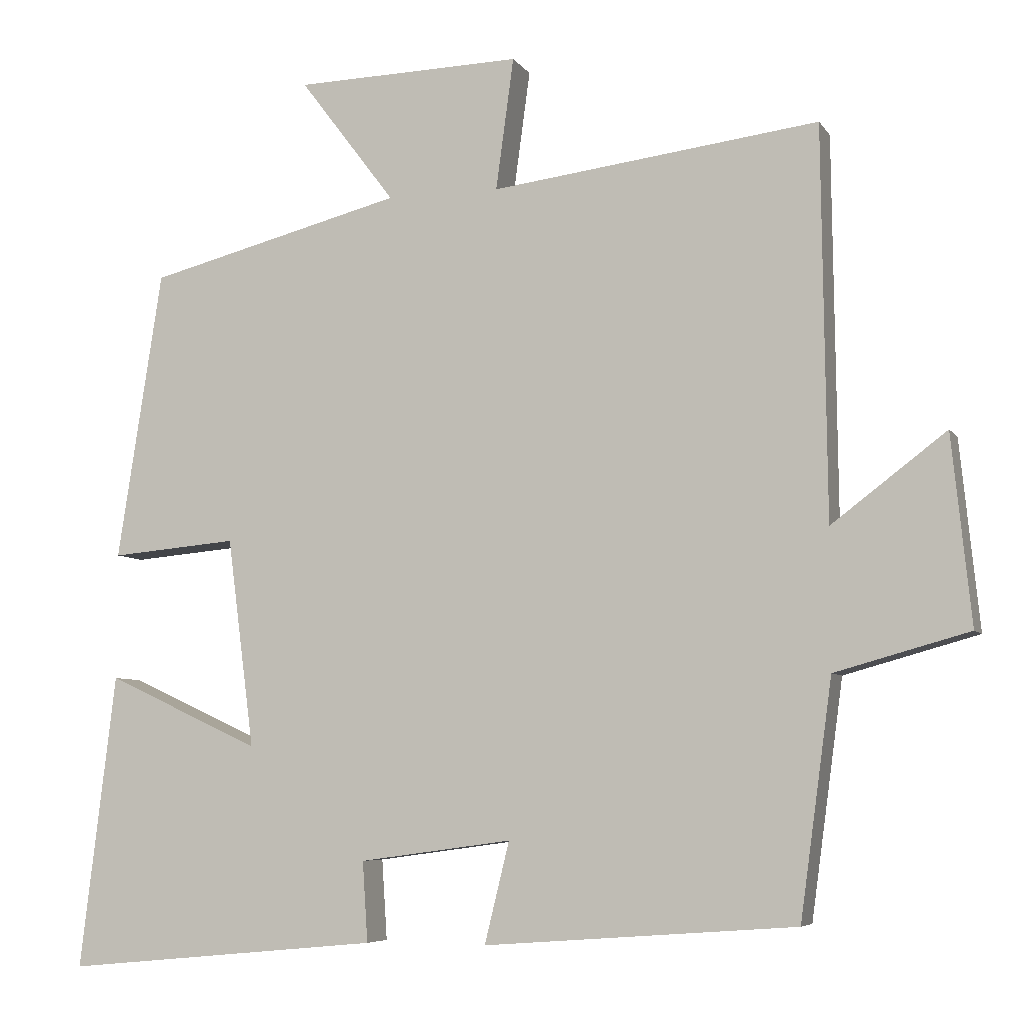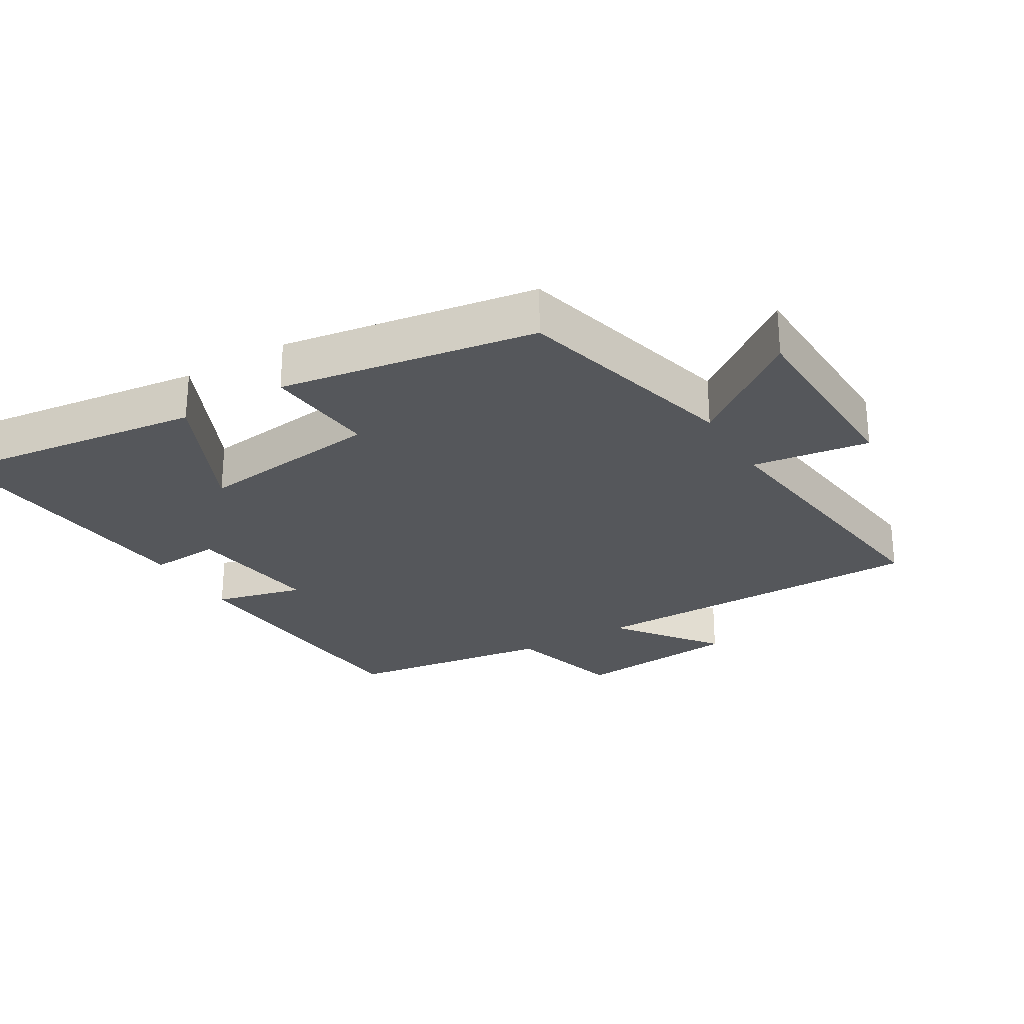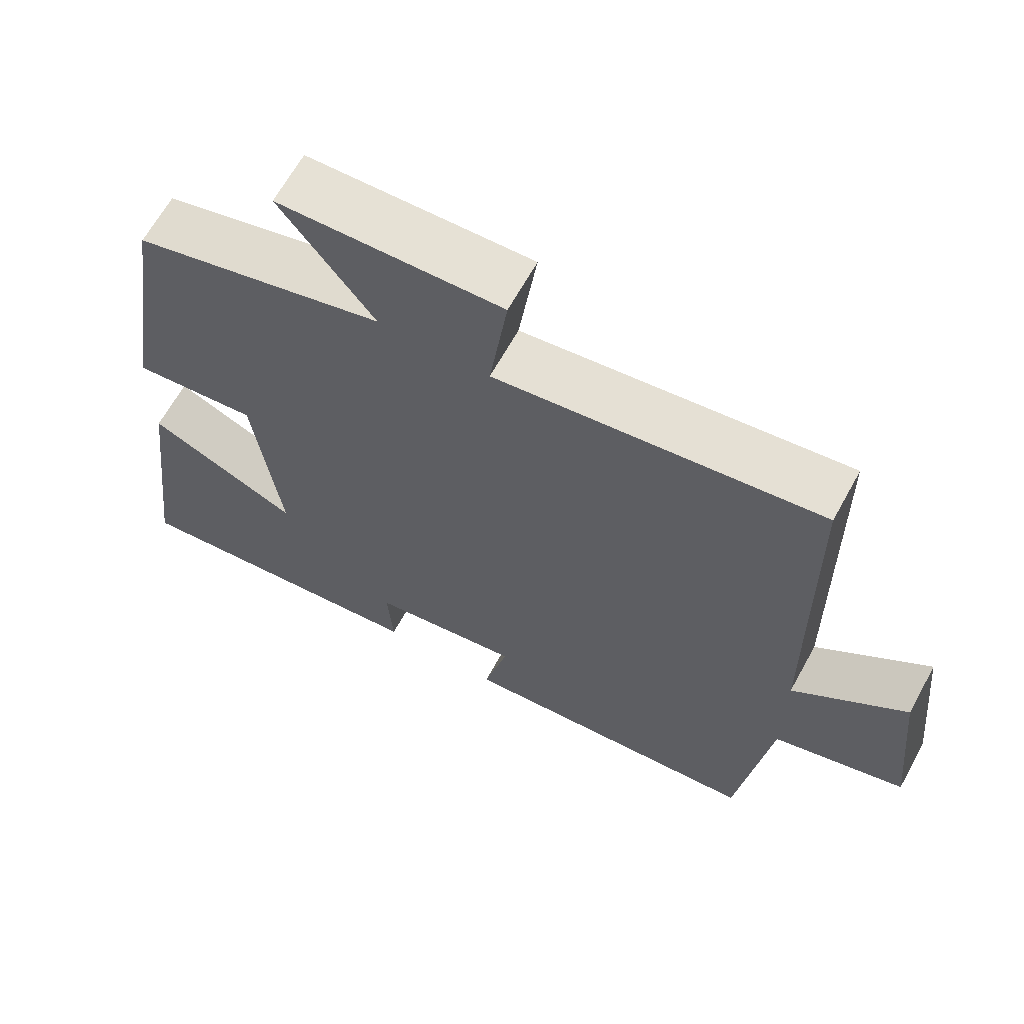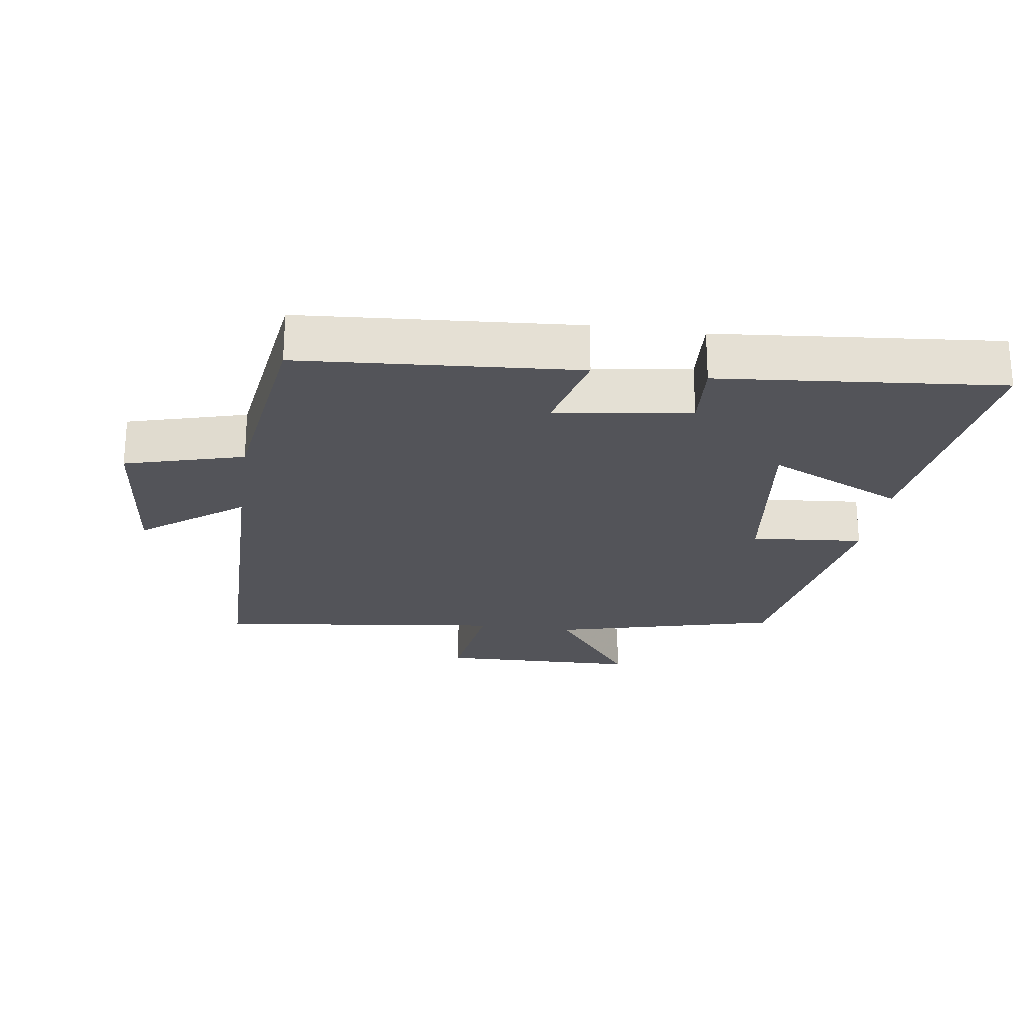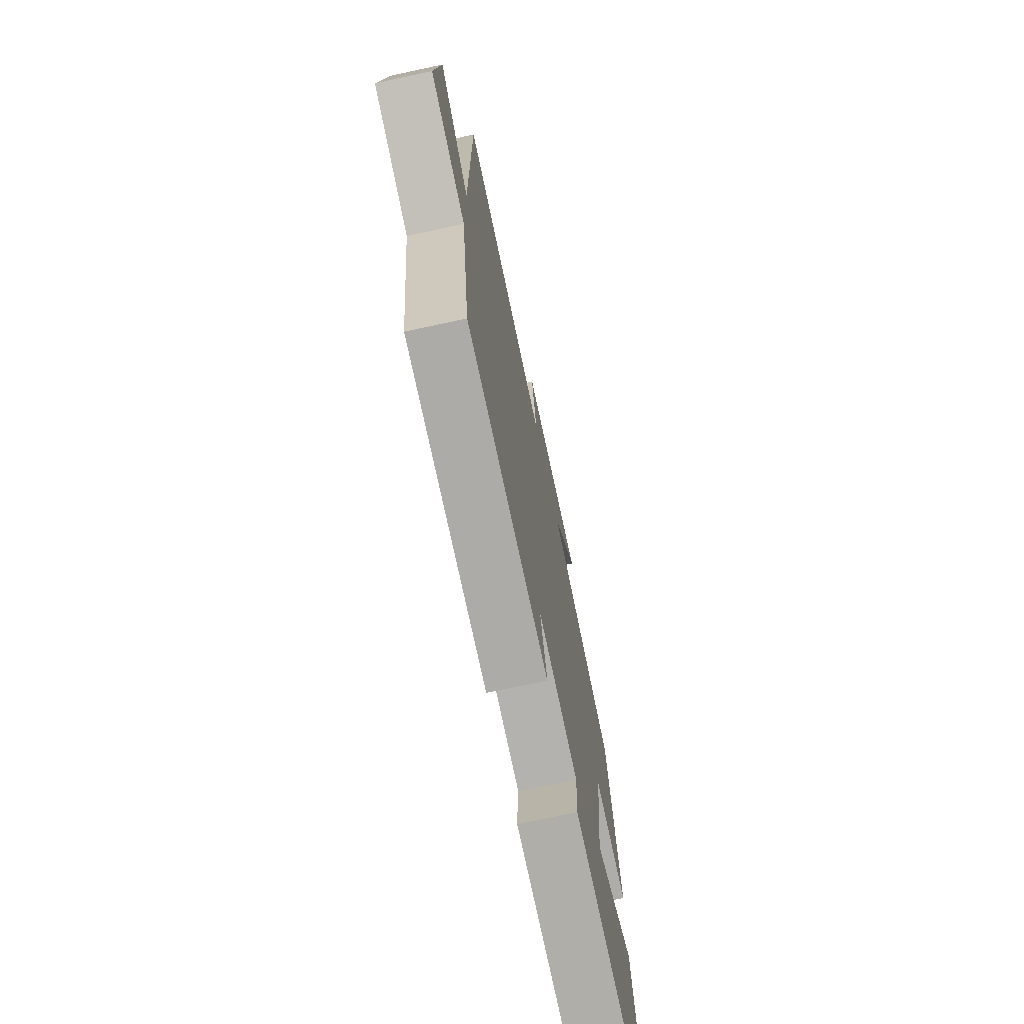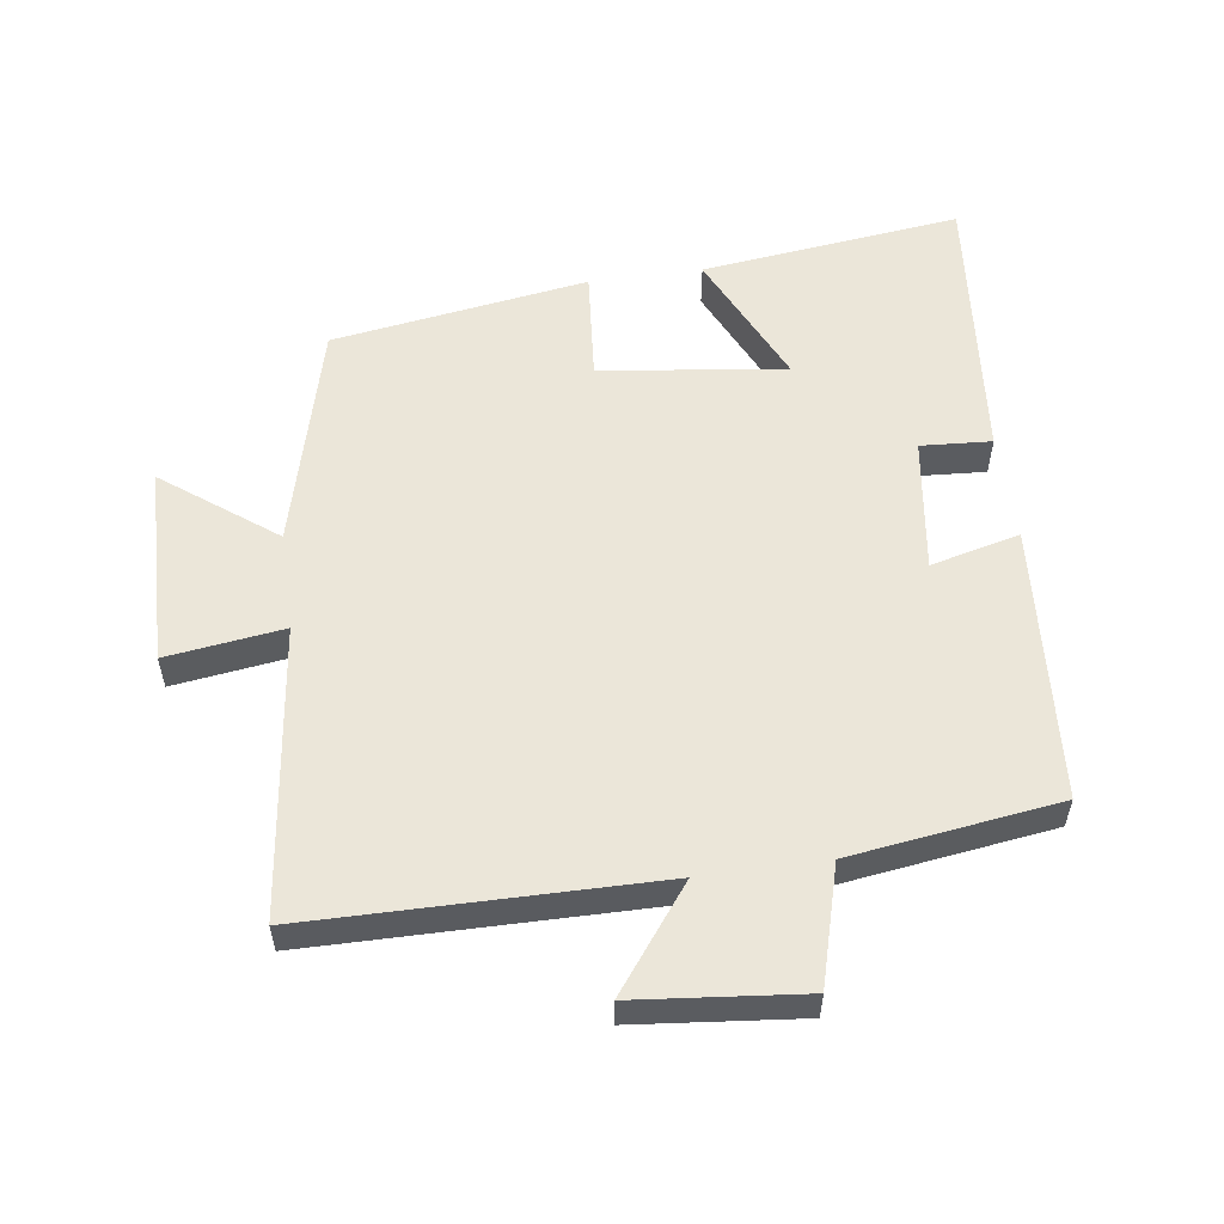
<metadata>
{"format":"obj","ext":"obj","renderer":"f3d","projection":"perspective","resolution":1024,"background":"white","views":[{"elev":-6.3,"azim":18.6,"up":"+Z"},{"elev":-26.6,"azim":-59.3,"up":"+Y"},{"elev":65.0,"azim":28.8,"up":"+Z"},{"elev":-23.8,"azim":171.7,"up":"+Y"},{"elev":-72.4,"azim":102.2,"up":"+Z"},{"elev":55.6,"azim":82.0,"up":"+Y"}]}
</metadata>
<code>
v -0.44 0.07 0.412
v -0.097 0.07 0.5
v -0.225 0.07 0.669
v 0.079 0.07 0.677
v 0.055 0.07 0.5
v 0.494 0.07 0.555
v 0.5 0.07 0.032
v 0.653 0.07 0.148
v 0.679 0.07 -0.104
v 0.5 0.07 -0.154
v 0.457 0.07 -0.469
v 0.04 0.07 -0.5
v 0.073 0.07 -0.365
v -0.131 0.07 -0.393
v -0.124 0.07 -0.5
v -0.548 0.07 -0.54
v -0.5 0.07 -0.146
v -0.294 0.07 -0.241
v -0.33 0.07 0.039
v -0.5 0.07 0.024
v -0.44 0 0.412
v -0.097 0 0.5
v -0.225 0 0.669
v 0.079 0 0.677
v 0.055 0 0.5
v 0.494 0 0.555
v 0.5 0 0.032
v 0.653 0 0.148
v 0.679 0 -0.104
v 0.5 0 -0.154
v 0.457 0 -0.469
v 0.04 0 -0.5
v 0.073 0 -0.365
v -0.131 0 -0.393
v -0.124 0 -0.5
v -0.548 0 -0.54
v -0.5 0 -0.146
v -0.294 0 -0.241
v -0.33 0 0.039
v -0.5 0 0.024
f 19 20 1 2
f 18 19 2
f 15 16 17 18
f 14 15 18
f 13 14 18 2
f 10 11 12 13
f 10 13 2
f 7 8 9 10
f 5 6 7 10
f 5 10 2 3
f 3 4 5
f 22 21 40 39
f 22 39 38
f 38 37 36 35
f 38 35 34
f 22 38 34 33
f 33 32 31 30
f 22 33 30
f 30 29 28 27
f 30 27 26 25
f 23 22 30 25
f 25 24 23
f 1 21 22 2
f 2 22 23 3
f 3 23 24 4
f 4 24 25 5
f 5 25 26 6
f 6 26 27 7
f 7 27 28 8
f 8 28 29 9
f 9 29 30 10
f 10 30 31 11
f 11 31 32 12
f 12 32 33 13
f 13 33 34 14
f 14 34 35 15
f 15 35 36 16
f 16 36 37 17
f 17 37 38 18
f 18 38 39 19
f 19 39 40 20
f 20 40 21 1

</code>
